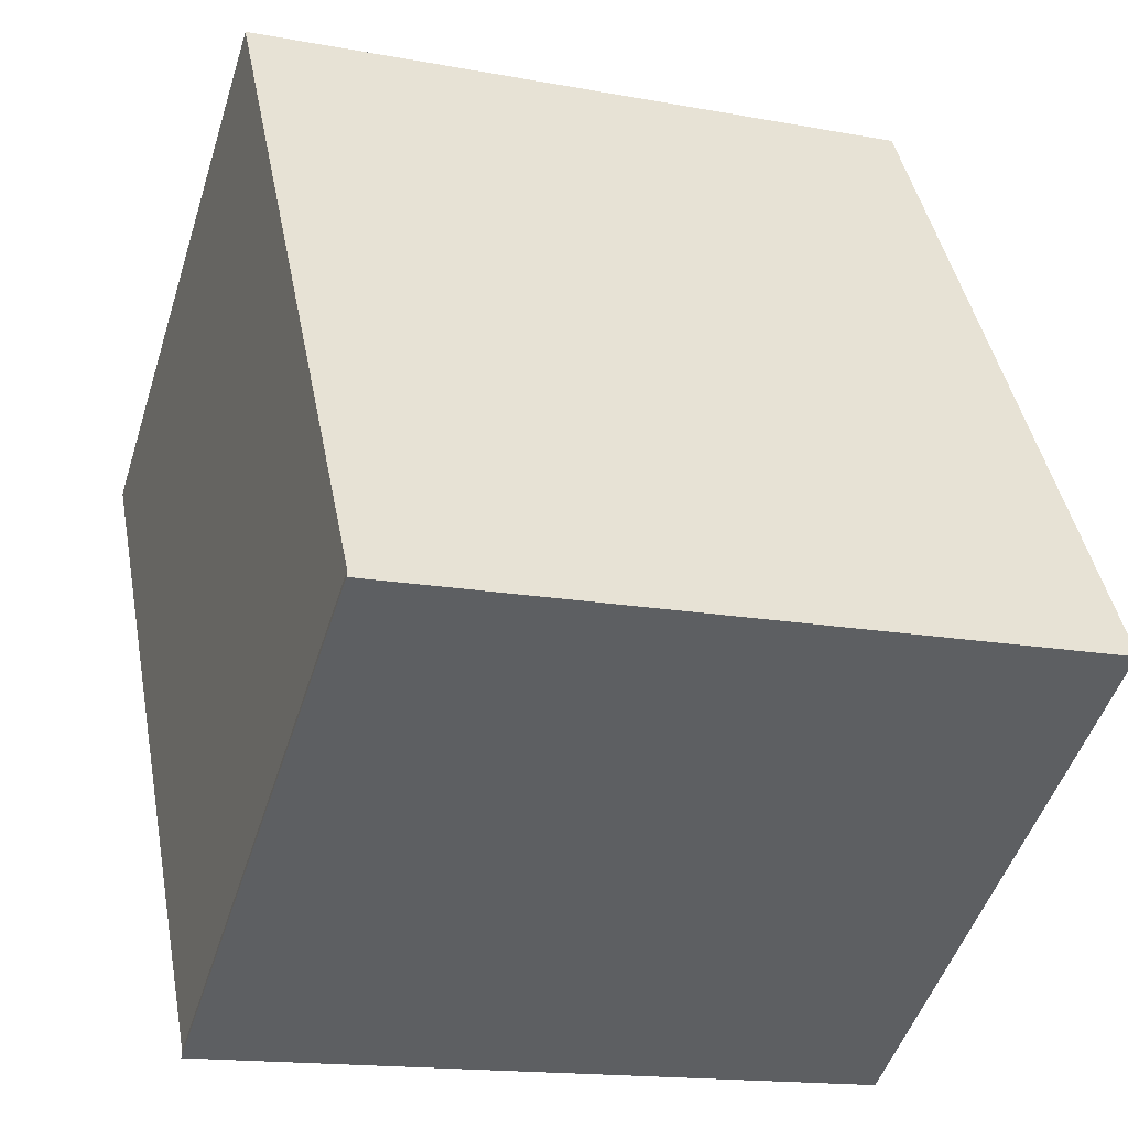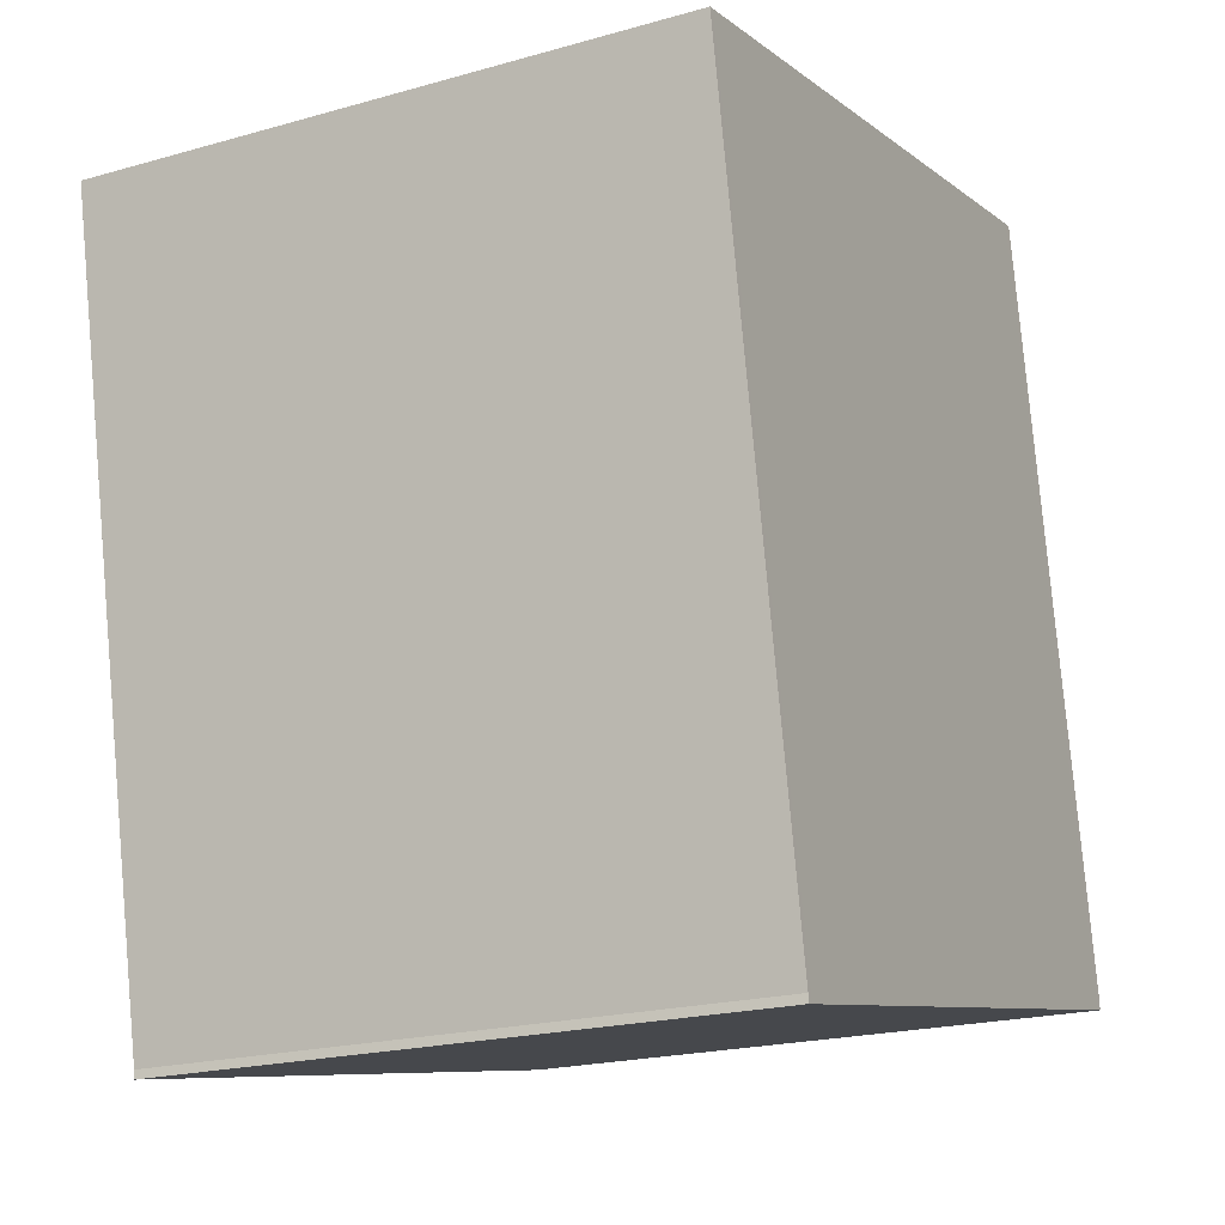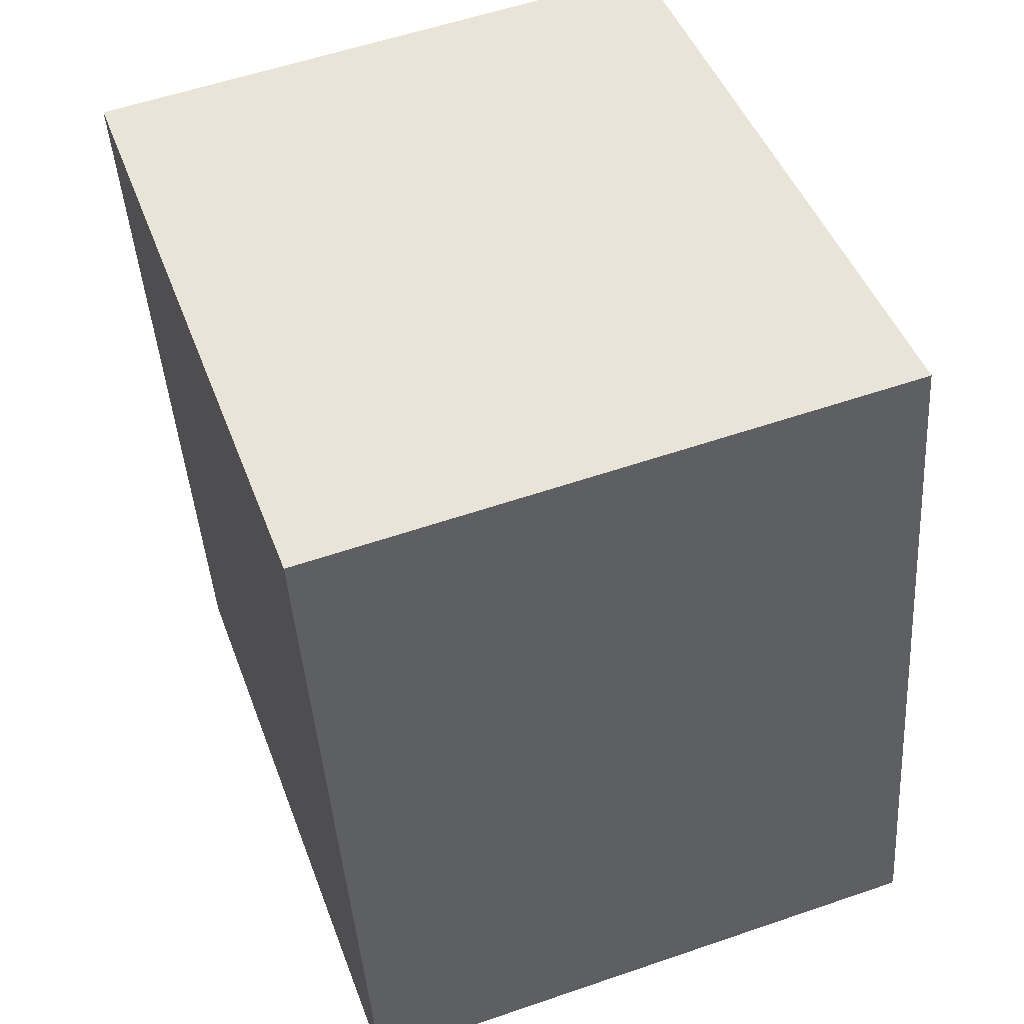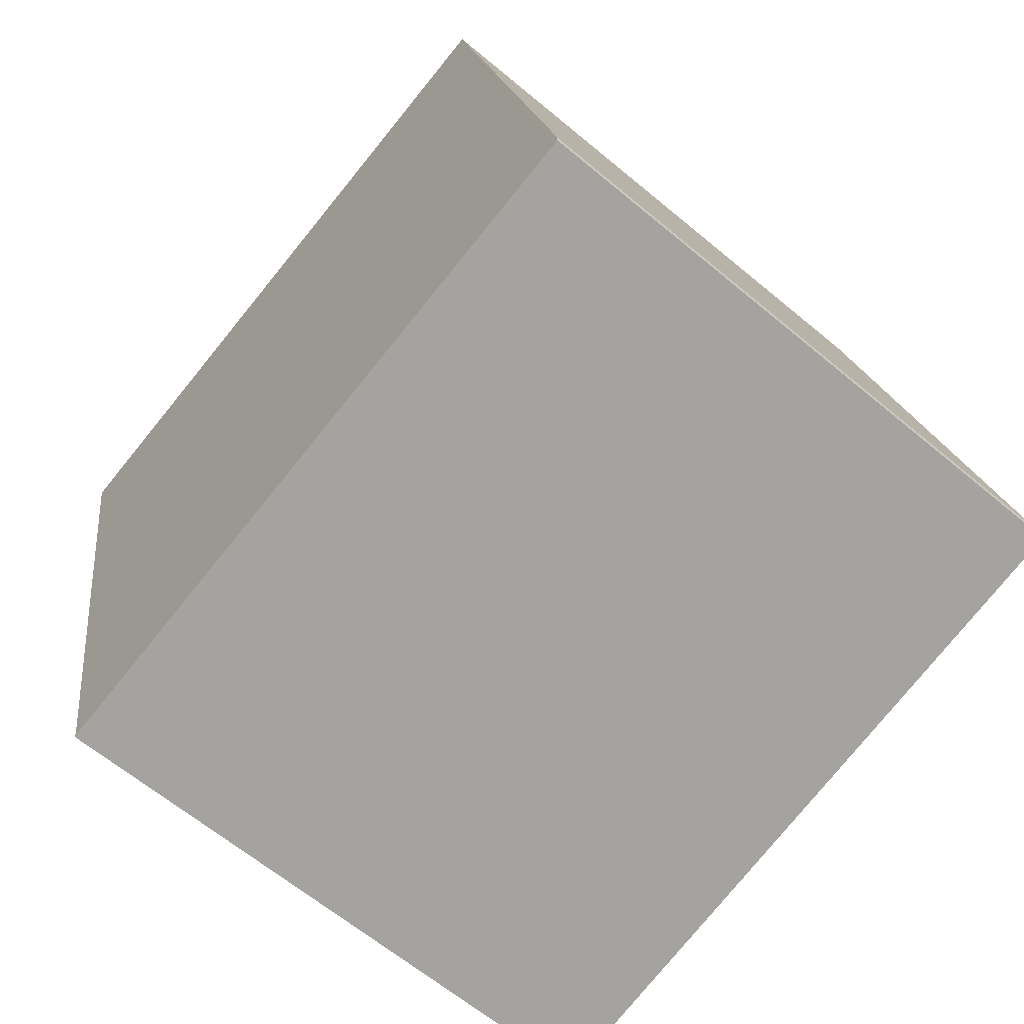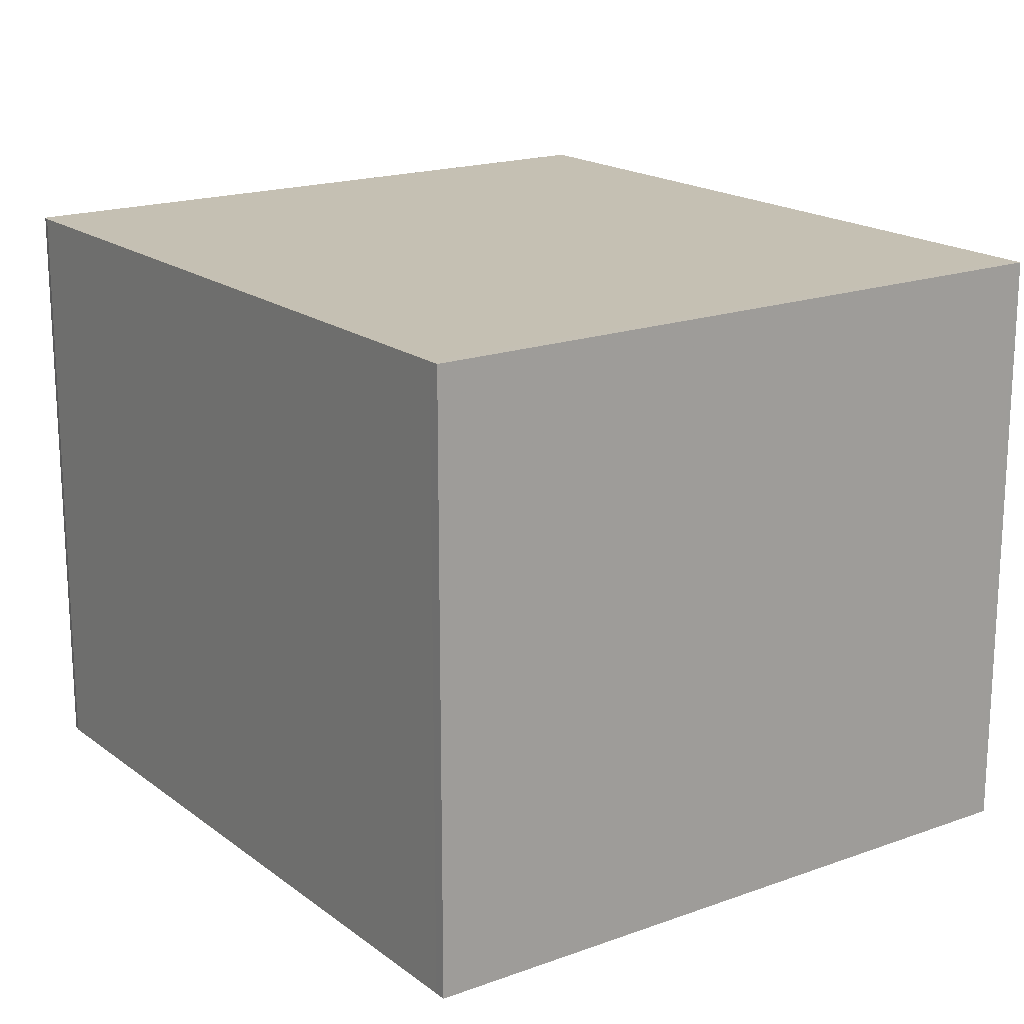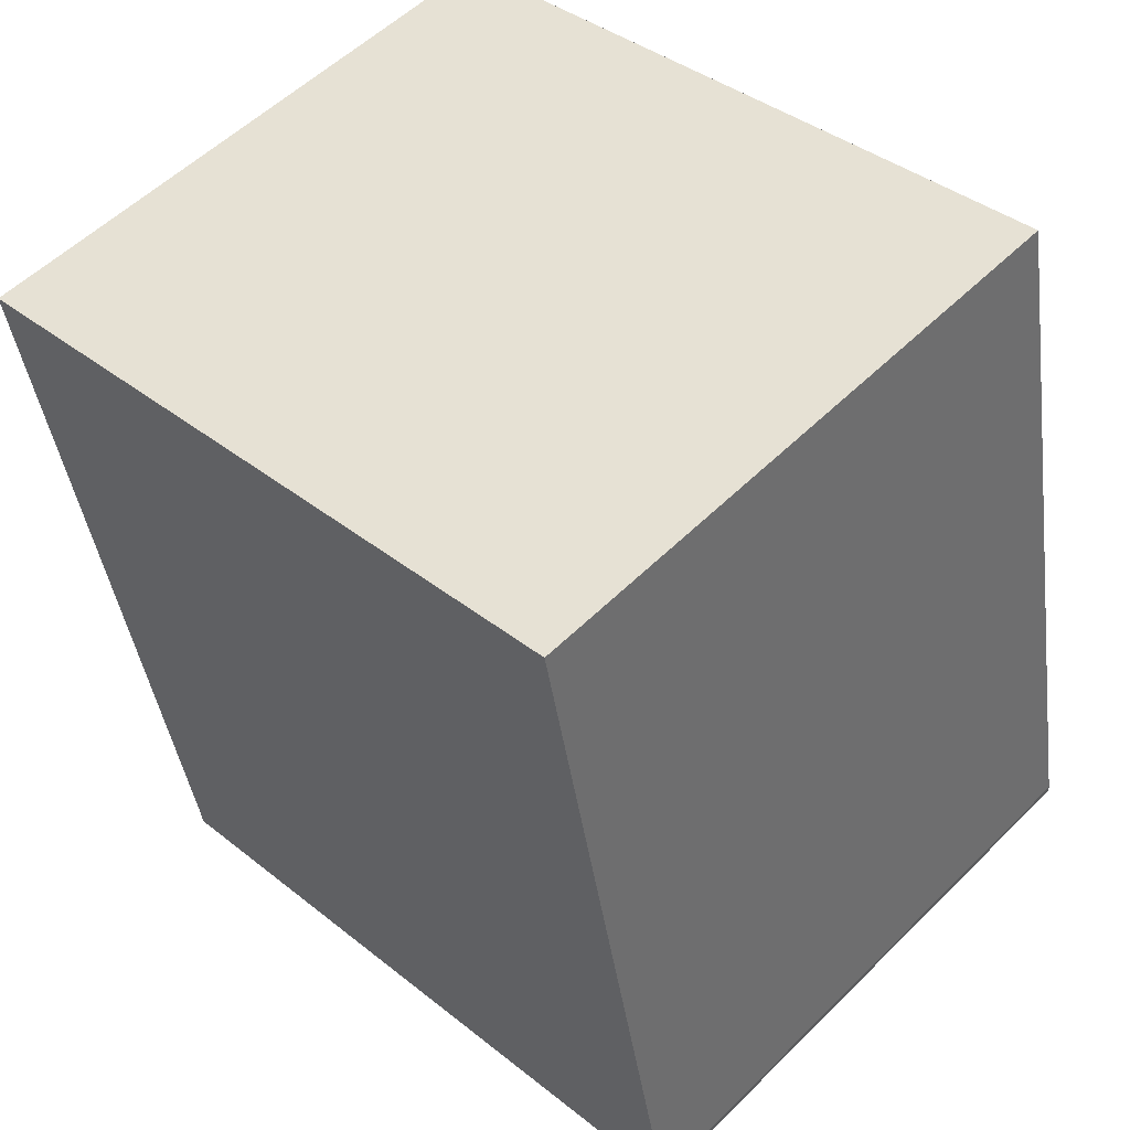
<metadata>
{"format":"obj","ext":"obj","renderer":"f3d","projection":"perspective","resolution":1024,"background":"white","views":[{"elev":-49.6,"azim":-17.4,"up":"+Y"},{"elev":-20.5,"azim":-62.7,"up":"+Y"},{"elev":56.3,"azim":70.2,"up":"+Y"},{"elev":-64.0,"azim":49.9,"up":"+Y"},{"elev":18.3,"azim":155.9,"up":"+Z"},{"elev":54.5,"azim":43.8,"up":"+Y"}]}
</metadata>
<code>
v -1582 -1458 2.265
v -1579 -1457 2.27
v -1579 -1460 2.263
v -1579 -1460 2.263
v -1581 -1460 2.259
v -1581 -1460 2.259
v -1582 -1458 2.265
v -1579 -1457 2.27
v -1579 -1457 2.27
v -1579 -1457 2.27
v -1579 -1460 2.263
v -1582 -1458 2.265
v -1582 -1458 2.265
v -1581 -1460 2.259
v -1582 -1458 2.265
v -1582 -1458 2.265
v -1582 -1458 0
v -1582 -1458 0
v -1579 -1457 2.27
v -1579 -1457 2.27
v -1579 -1457 0
v -1579 -1457 0
v -1579 -1460 2.263
v -1579 -1460 2.263
v -1579 -1460 4.441e-16
v -1579 -1460 0
v -1579 -1460 2.263
v -1579 -1460 2.263
v -1579 -1460 0
v -1579 -1460 0
v -1581 -1460 2.259
v -1581 -1460 2.259
v -1581 -1460 0
v -1581 -1460 0
v -1582 -1458 2.265
v -1581 -1460 2.259
v -1581 -1460 0
v -1582 -1458 0
v -1582 -1458 2.265
v -1582 -1458 2.265
v -1582 -1458 0
v -1582 -1458 0
v -1579 -1460 2.263
v -1579 -1457 2.27
v -1579 -1457 0
v -1579 -1460 4.441e-16
v -1579 -1457 2.27
v -1579 -1457 2.27
v -1579 -1457 0
v -1579 -1457 0
v -1581 -1460 2.259
v -1579 -1460 2.263
v -1579 -1460 0
v -1581 -1460 0
v -1579 -1457 2.27
v -1582 -1458 2.265
v -1582 -1458 0
v -1579 -1457 0
v -1581 -1460 2.259
v -1581 -1460 2.259
v -1581 -1460 0
v -1581 -1460 0
v -1582 -1458 0
v -1579 -1457 0
v -1579 -1460 0
v -1579 -1460 0
v -1581 -1460 0
v -1581 -1460 0
f 14 5 6 7 13
f 13 7 1 12
f 9 2 8 10
f 10 8 3 4 11
f 12 9 10 13
f 13 10 11 14
f 16 17 18 15
f 20 21 22 19
f 24 25 26 23
f 28 29 30 27
f 32 33 34 31
f 36 37 38 35
f 40 41 42 39
f 44 45 46 43
f 48 49 50 47
f 52 53 54 51
f 56 57 58 55
f 60 61 62 59
f 64 65 66 67 68 63

</code>
